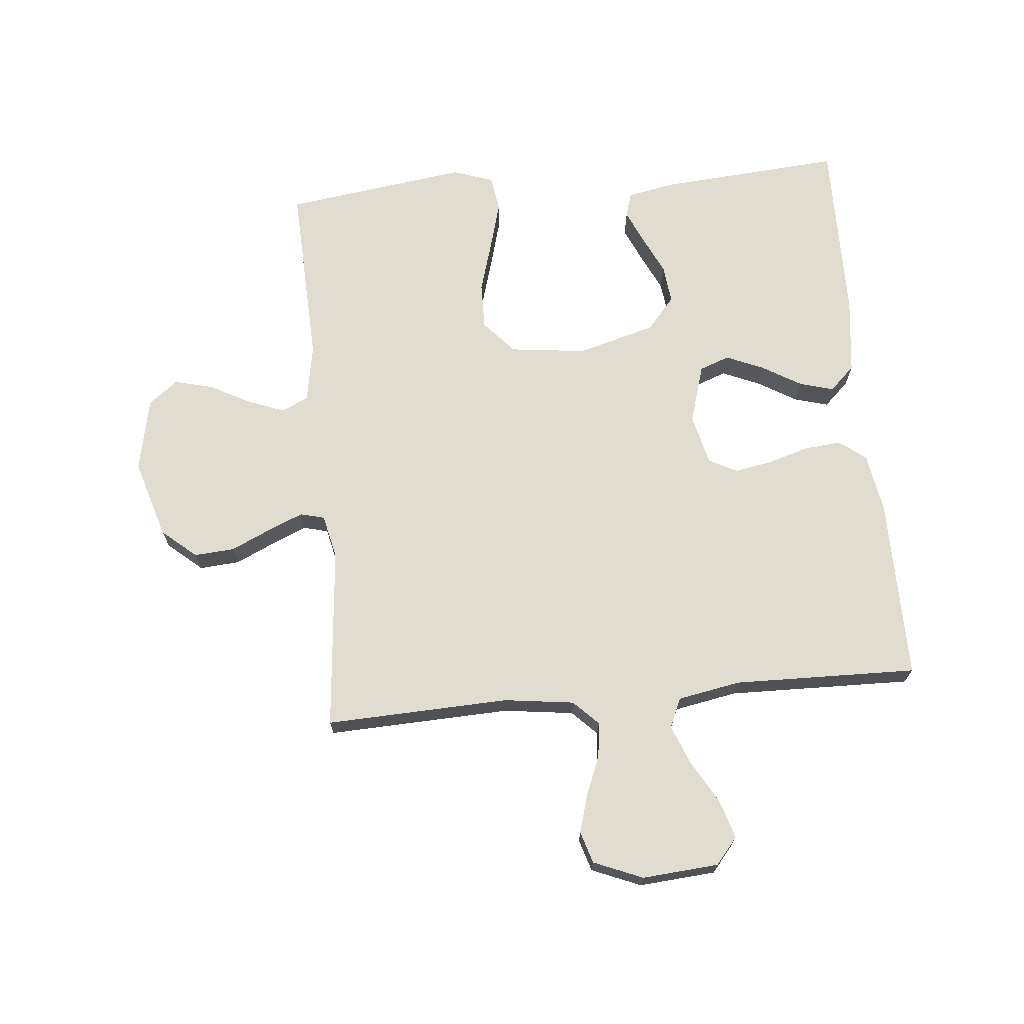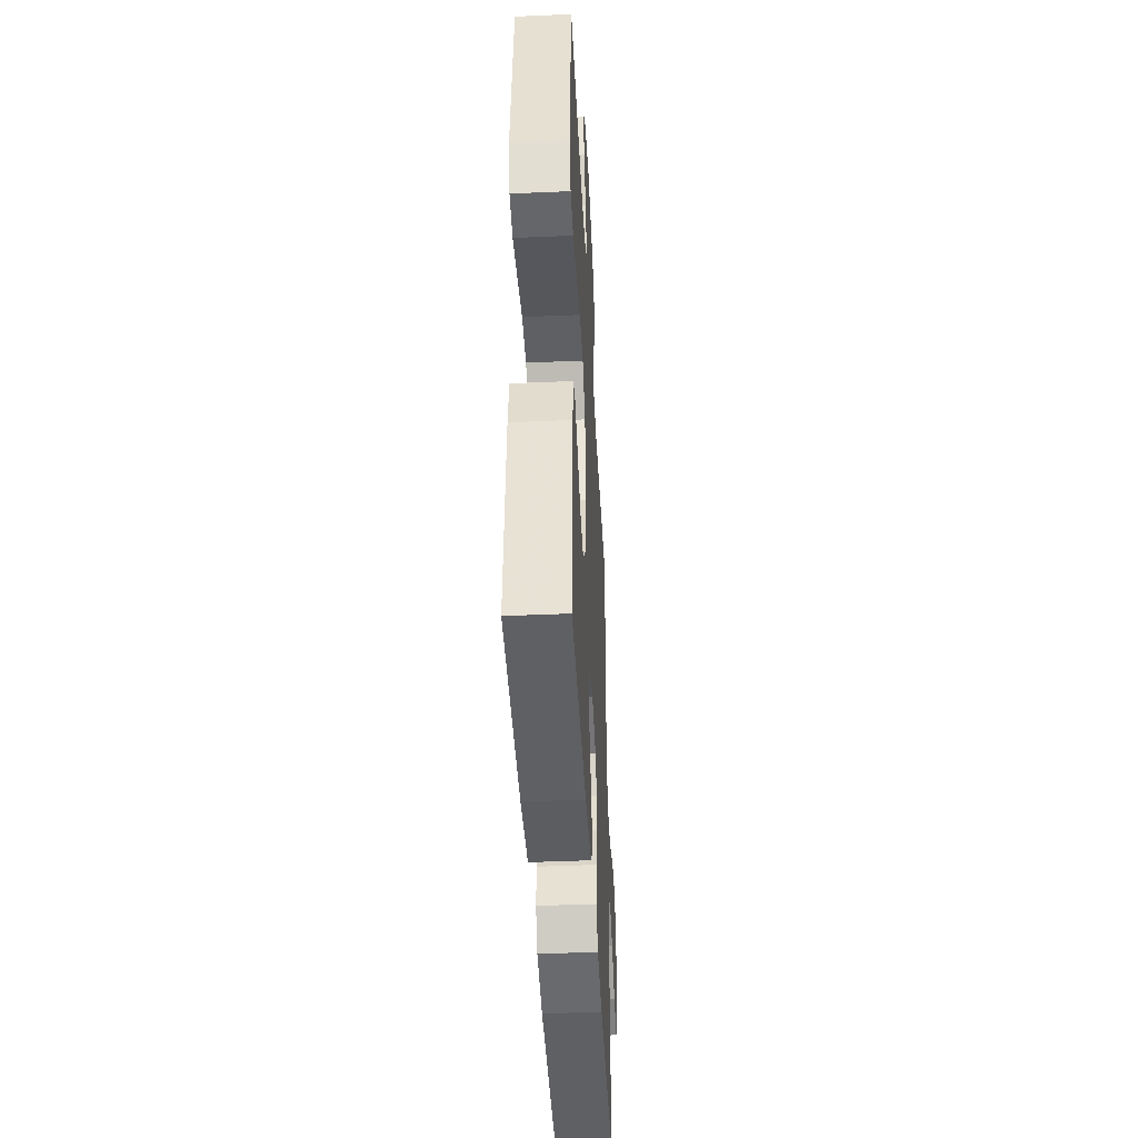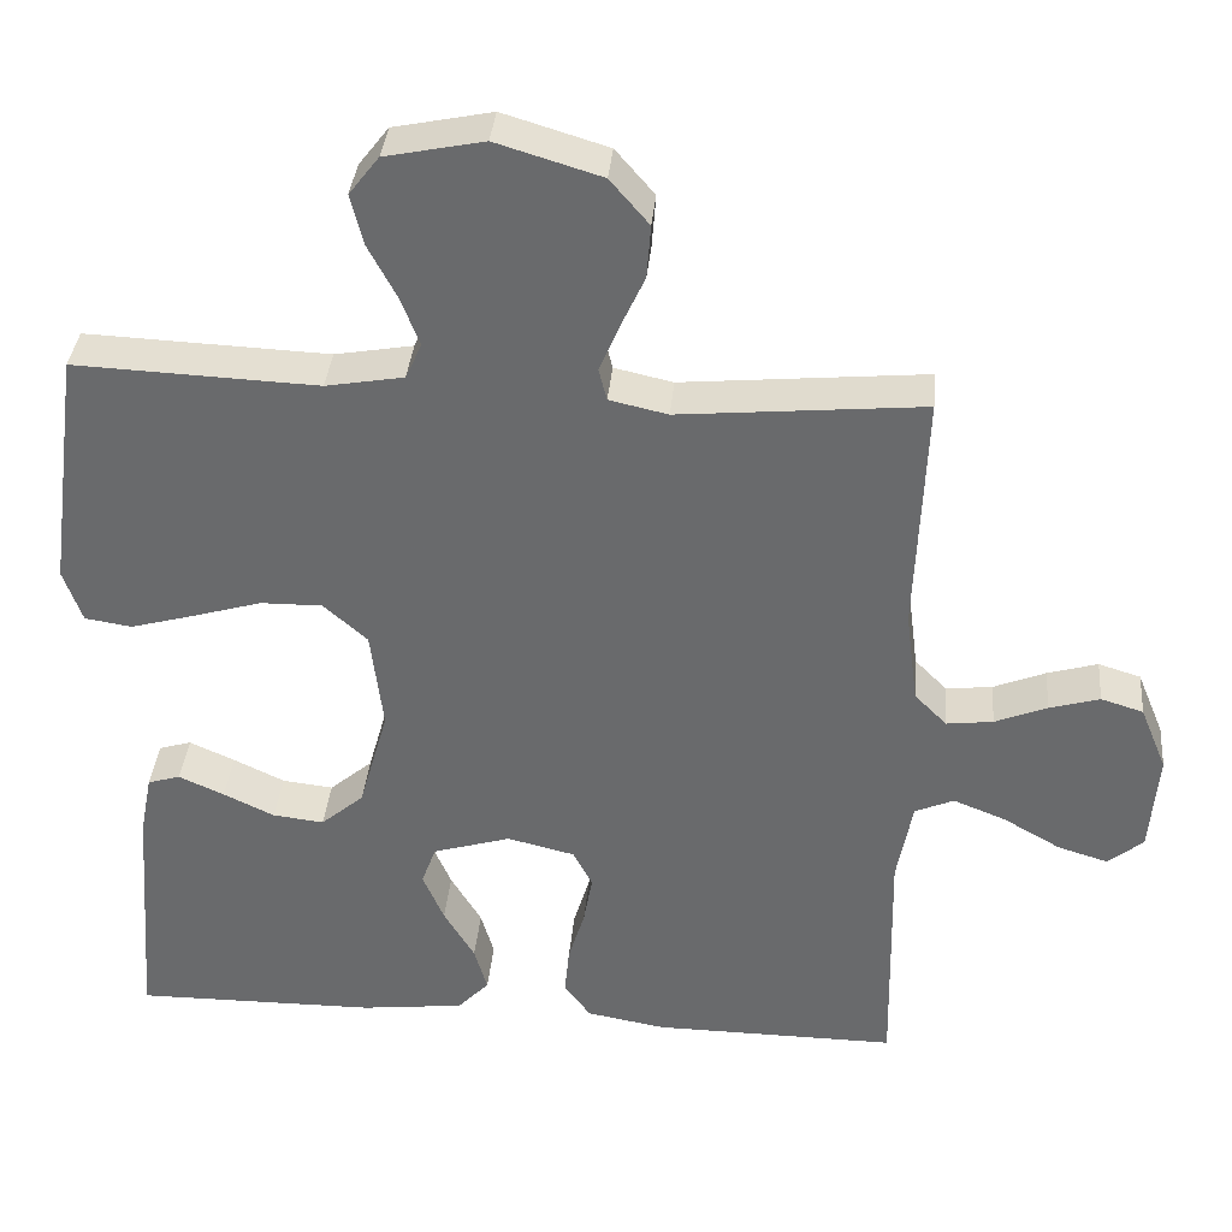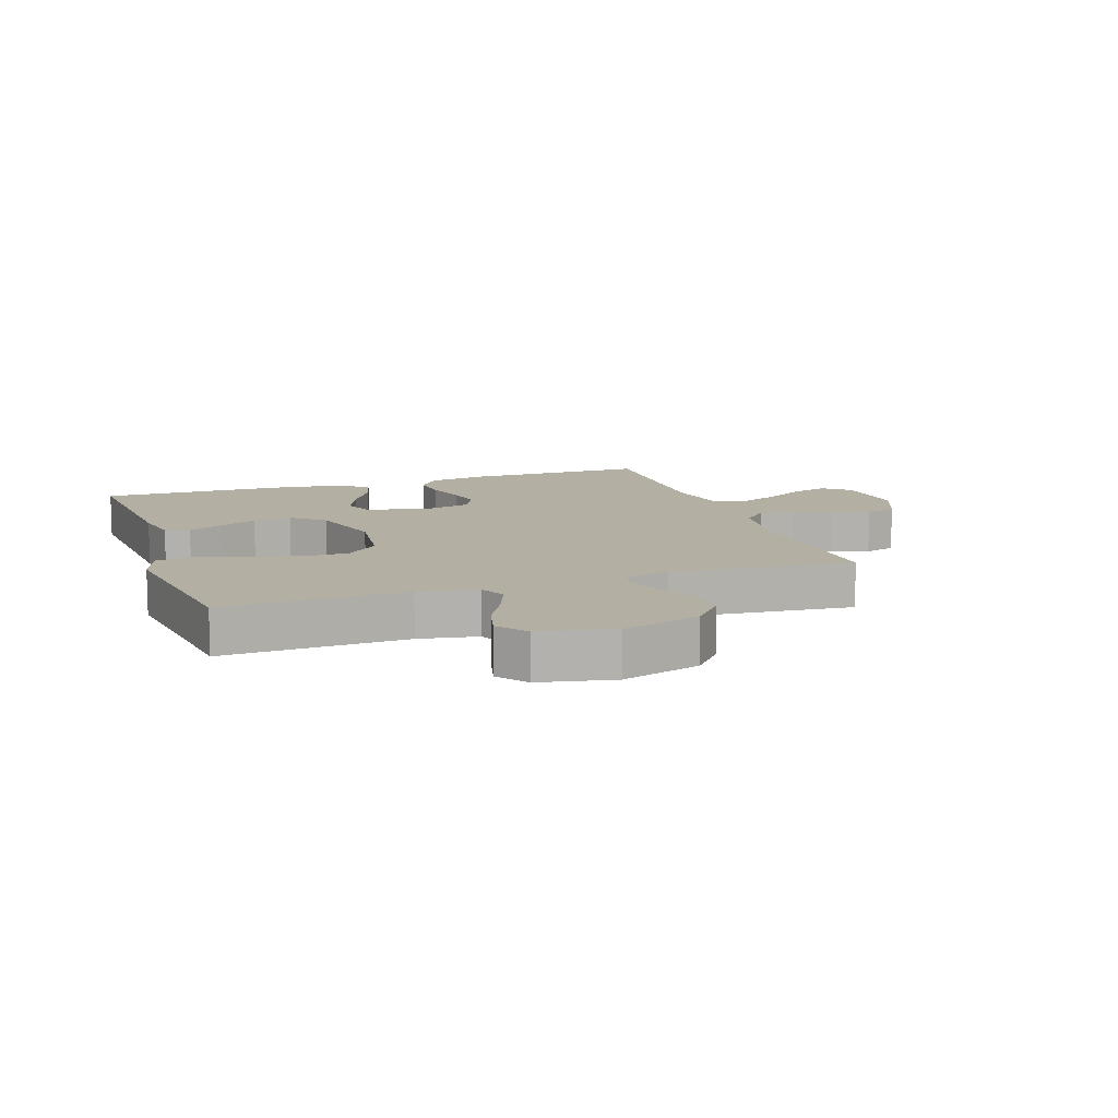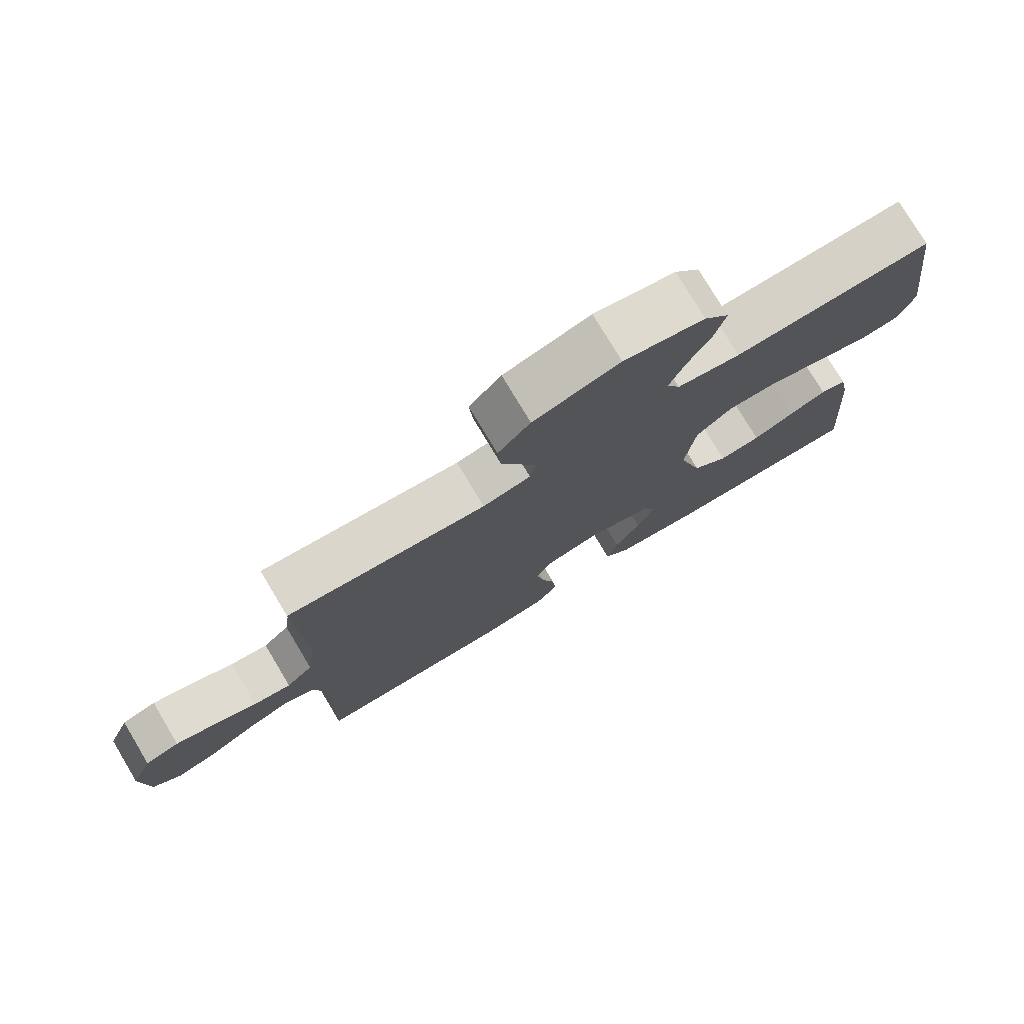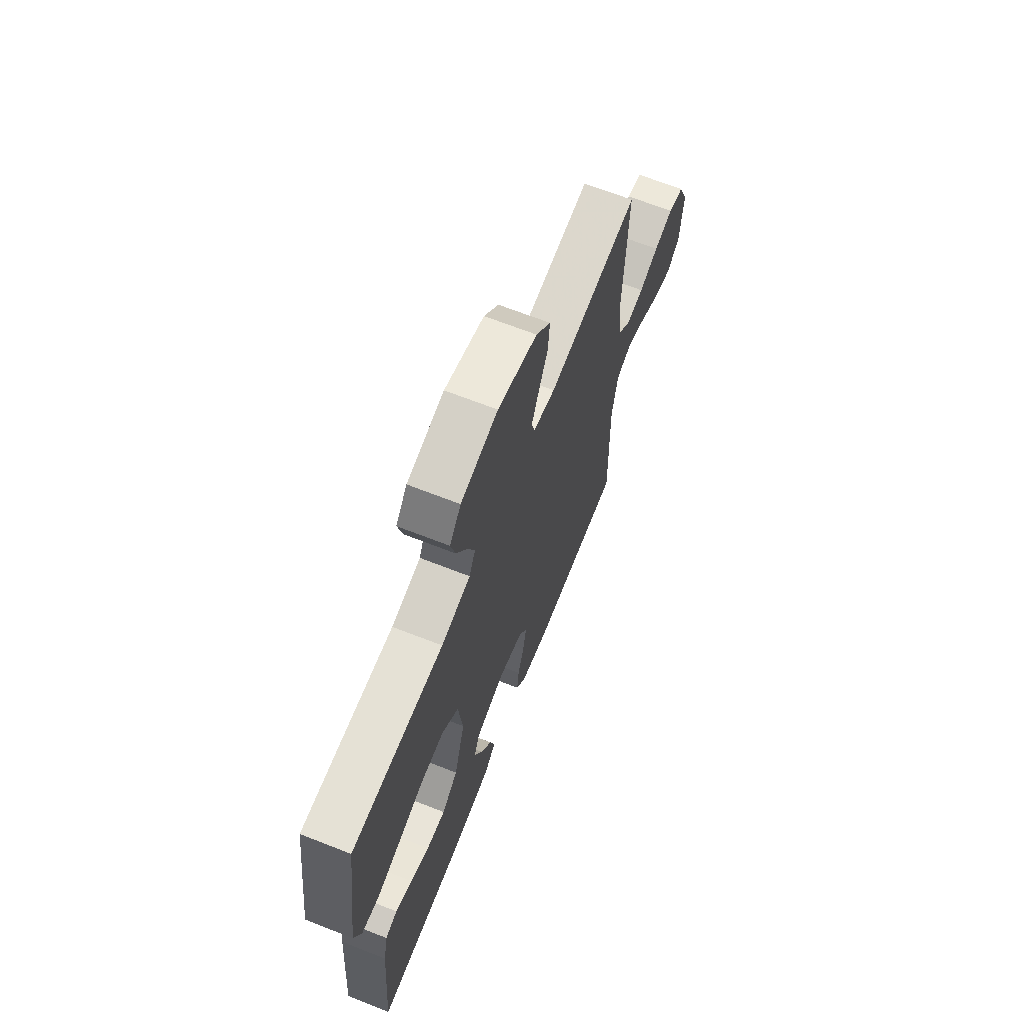
<metadata>
{"format":"obj","ext":"obj","renderer":"f3d","projection":"perspective","resolution":1024,"background":"white","views":[{"elev":69.6,"azim":84.7,"up":"+Y"},{"elev":-43.1,"azim":-87.1,"up":"+Z"},{"elev":36.4,"azim":5.2,"up":"+Z"},{"elev":11.1,"azim":-18.9,"up":"+Y"},{"elev":77.3,"azim":149.1,"up":"+Z"},{"elev":67.5,"azim":-68.5,"up":"+Z"}]}
</metadata>
<code>
v -0.5 0.07 -0.5
v -0.477 0.07 -0.2
v -0.462 0.07 -0.123
v -0.422 0.07 -0.111
v -0.366 0.07 -0.136
v -0.303 0.07 -0.166
v -0.24 0.07 -0.173
v -0.187 0.07 -0.128
v -0.151 0.07 0
v -0.166 0.07 0.125
v -0.22 0.07 0.173
v -0.296 0.07 0.172
v -0.381 0.07 0.147
v -0.46 0.07 0.125
v -0.518 0.07 0.134
v -0.541 0.07 0.2
v -0.5 0.07 0.5
v -0.2 0.07 0.488
v -0.104 0.07 0.505
v -0.084 0.07 0.549
v -0.107 0.07 0.609
v -0.142 0.07 0.675
v -0.158 0.07 0.738
v -0.121 0.07 0.786
v 0 0.07 0.811
v 0.129 0.07 0.772
v 0.177 0.07 0.716
v 0.172 0.07 0.65
v 0.142 0.07 0.585
v 0.118 0.07 0.528
v 0.128 0.07 0.488
v 0.2 0.07 0.472
v 0.5 0.07 0.5
v 0.488 0.07 0.2
v 0.503 0.07 0.085
v 0.543 0.07 0.045
v 0.6 0.07 0.052
v 0.664 0.07 0.078
v 0.726 0.07 0.096
v 0.778 0.07 0.08
v 0.811 0.07 0
v 0.801 0.07 -0.125
v 0.758 0.07 -0.161
v 0.696 0.07 -0.142
v 0.626 0.07 -0.102
v 0.561 0.07 -0.076
v 0.513 0.07 -0.097
v 0.494 0.07 -0.2
v 0.5 0.07 -0.5
v 0.2 0.07 -0.498
v 0.103 0.07 -0.481
v 0.07 0.07 -0.437
v 0.076 0.07 -0.376
v 0.096 0.07 -0.31
v 0.107 0.07 -0.248
v 0.083 0.07 -0.202
v 0 0.07 -0.182
v -0.096 0.07 -0.211
v -0.114 0.07 -0.26
v -0.088 0.07 -0.321
v -0.05 0.07 -0.385
v -0.034 0.07 -0.441
v -0.073 0.07 -0.482
v -0.2 0.07 -0.497
v -0.5 0 -0.5
v -0.477 0 -0.2
v -0.462 0 -0.123
v -0.422 0 -0.111
v -0.366 0 -0.136
v -0.303 0 -0.166
v -0.24 0 -0.173
v -0.187 0 -0.128
v -0.151 0 0
v -0.166 0 0.125
v -0.22 0 0.173
v -0.296 0 0.172
v -0.381 0 0.147
v -0.46 0 0.125
v -0.518 0 0.134
v -0.541 0 0.2
v -0.5 0 0.5
v -0.2 0 0.488
v -0.104 0 0.505
v -0.084 0 0.549
v -0.107 0 0.609
v -0.142 0 0.675
v -0.158 0 0.738
v -0.121 0 0.786
v 0 0 0.811
v 0.129 0 0.772
v 0.177 0 0.716
v 0.172 0 0.65
v 0.142 0 0.585
v 0.118 0 0.528
v 0.128 0 0.488
v 0.2 0 0.472
v 0.5 0 0.5
v 0.488 0 0.2
v 0.503 0 0.085
v 0.543 0 0.045
v 0.6 0 0.052
v 0.664 0 0.078
v 0.726 0 0.096
v 0.778 0 0.08
v 0.811 0 0
v 0.801 0 -0.125
v 0.758 0 -0.161
v 0.696 0 -0.142
v 0.626 0 -0.102
v 0.561 0 -0.076
v 0.513 0 -0.097
v 0.494 0 -0.2
v 0.5 0 -0.5
v 0.2 0 -0.498
v 0.103 0 -0.481
v 0.07 0 -0.437
v 0.076 0 -0.376
v 0.096 0 -0.31
v 0.107 0 -0.248
v 0.083 0 -0.202
v 0 0 -0.182
v -0.096 0 -0.211
v -0.114 0 -0.26
v -0.088 0 -0.321
v -0.05 0 -0.385
v -0.034 0 -0.441
v -0.073 0 -0.482
v -0.2 0 -0.497
f 4 5 6
f 3 4 6
f 2 3 6
f 1 2 6
f 64 1 6
f 63 64 6
f 62 63 6
f 61 62 6
f 60 61 6
f 59 60 6 7
f 58 59 7 8
f 57 58 8 9
f 56 57 9 10
f 52 53 54
f 51 52 54
f 50 51 54
f 49 50 54
f 48 49 54
f 47 48 54 55
f 46 47 55 56
f 43 44 45
f 42 43 45
f 41 42 45
f 40 41 45
f 39 40 45
f 38 39 45
f 37 38 45
f 36 37 45 46
f 46 56 10
f 36 46 10
f 35 36 10
f 32 33 34
f 35 10 11
f 34 35 11
f 32 34 11
f 31 32 11
f 27 28 29
f 26 27 29
f 25 26 29
f 24 25 29
f 23 24 29
f 22 23 29
f 21 22 29
f 20 21 29 30
f 30 31 11
f 20 30 11
f 19 20 11
f 16 17 18
f 15 16 18
f 14 15 18
f 13 14 18
f 12 13 18
f 11 12 18 19
f 70 69 68
f 70 68 67
f 70 67 66
f 70 66 65
f 70 65 128
f 70 128 127
f 70 127 126
f 70 126 125
f 70 125 124
f 71 70 124 123
f 72 71 123 122
f 73 72 122 121
f 74 73 121 120
f 118 117 116
f 118 116 115
f 118 115 114
f 118 114 113
f 118 113 112
f 119 118 112 111
f 120 119 111 110
f 109 108 107
f 109 107 106
f 109 106 105
f 109 105 104
f 109 104 103
f 109 103 102
f 109 102 101
f 110 109 101 100
f 74 120 110
f 74 110 100
f 74 100 99
f 98 97 96
f 75 74 99
f 75 99 98
f 75 98 96
f 75 96 95
f 93 92 91
f 93 91 90
f 93 90 89
f 93 89 88
f 93 88 87
f 93 87 86
f 93 86 85
f 94 93 85 84
f 75 95 94
f 75 94 84
f 75 84 83
f 82 81 80
f 82 80 79
f 82 79 78
f 82 78 77
f 82 77 76
f 83 82 76 75
f 1 65 66 2
f 2 66 67 3
f 3 67 68 4
f 4 68 69 5
f 5 69 70 6
f 6 70 71 7
f 7 71 72 8
f 8 72 73 9
f 9 73 74 10
f 10 74 75 11
f 11 75 76 12
f 12 76 77 13
f 13 77 78 14
f 14 78 79 15
f 15 79 80 16
f 16 80 81 17
f 17 81 82 18
f 18 82 83 19
f 19 83 84 20
f 20 84 85 21
f 21 85 86 22
f 22 86 87 23
f 23 87 88 24
f 24 88 89 25
f 25 89 90 26
f 26 90 91 27
f 27 91 92 28
f 28 92 93 29
f 29 93 94 30
f 30 94 95 31
f 31 95 96 32
f 32 96 97 33
f 33 97 98 34
f 34 98 99 35
f 35 99 100 36
f 36 100 101 37
f 37 101 102 38
f 38 102 103 39
f 39 103 104 40
f 40 104 105 41
f 41 105 106 42
f 42 106 107 43
f 43 107 108 44
f 44 108 109 45
f 45 109 110 46
f 46 110 111 47
f 47 111 112 48
f 48 112 113 49
f 49 113 114 50
f 50 114 115 51
f 51 115 116 52
f 52 116 117 53
f 53 117 118 54
f 54 118 119 55
f 55 119 120 56
f 56 120 121 57
f 57 121 122 58
f 58 122 123 59
f 59 123 124 60
f 60 124 125 61
f 61 125 126 62
f 62 126 127 63
f 63 127 128 64
f 64 128 65 1

</code>
